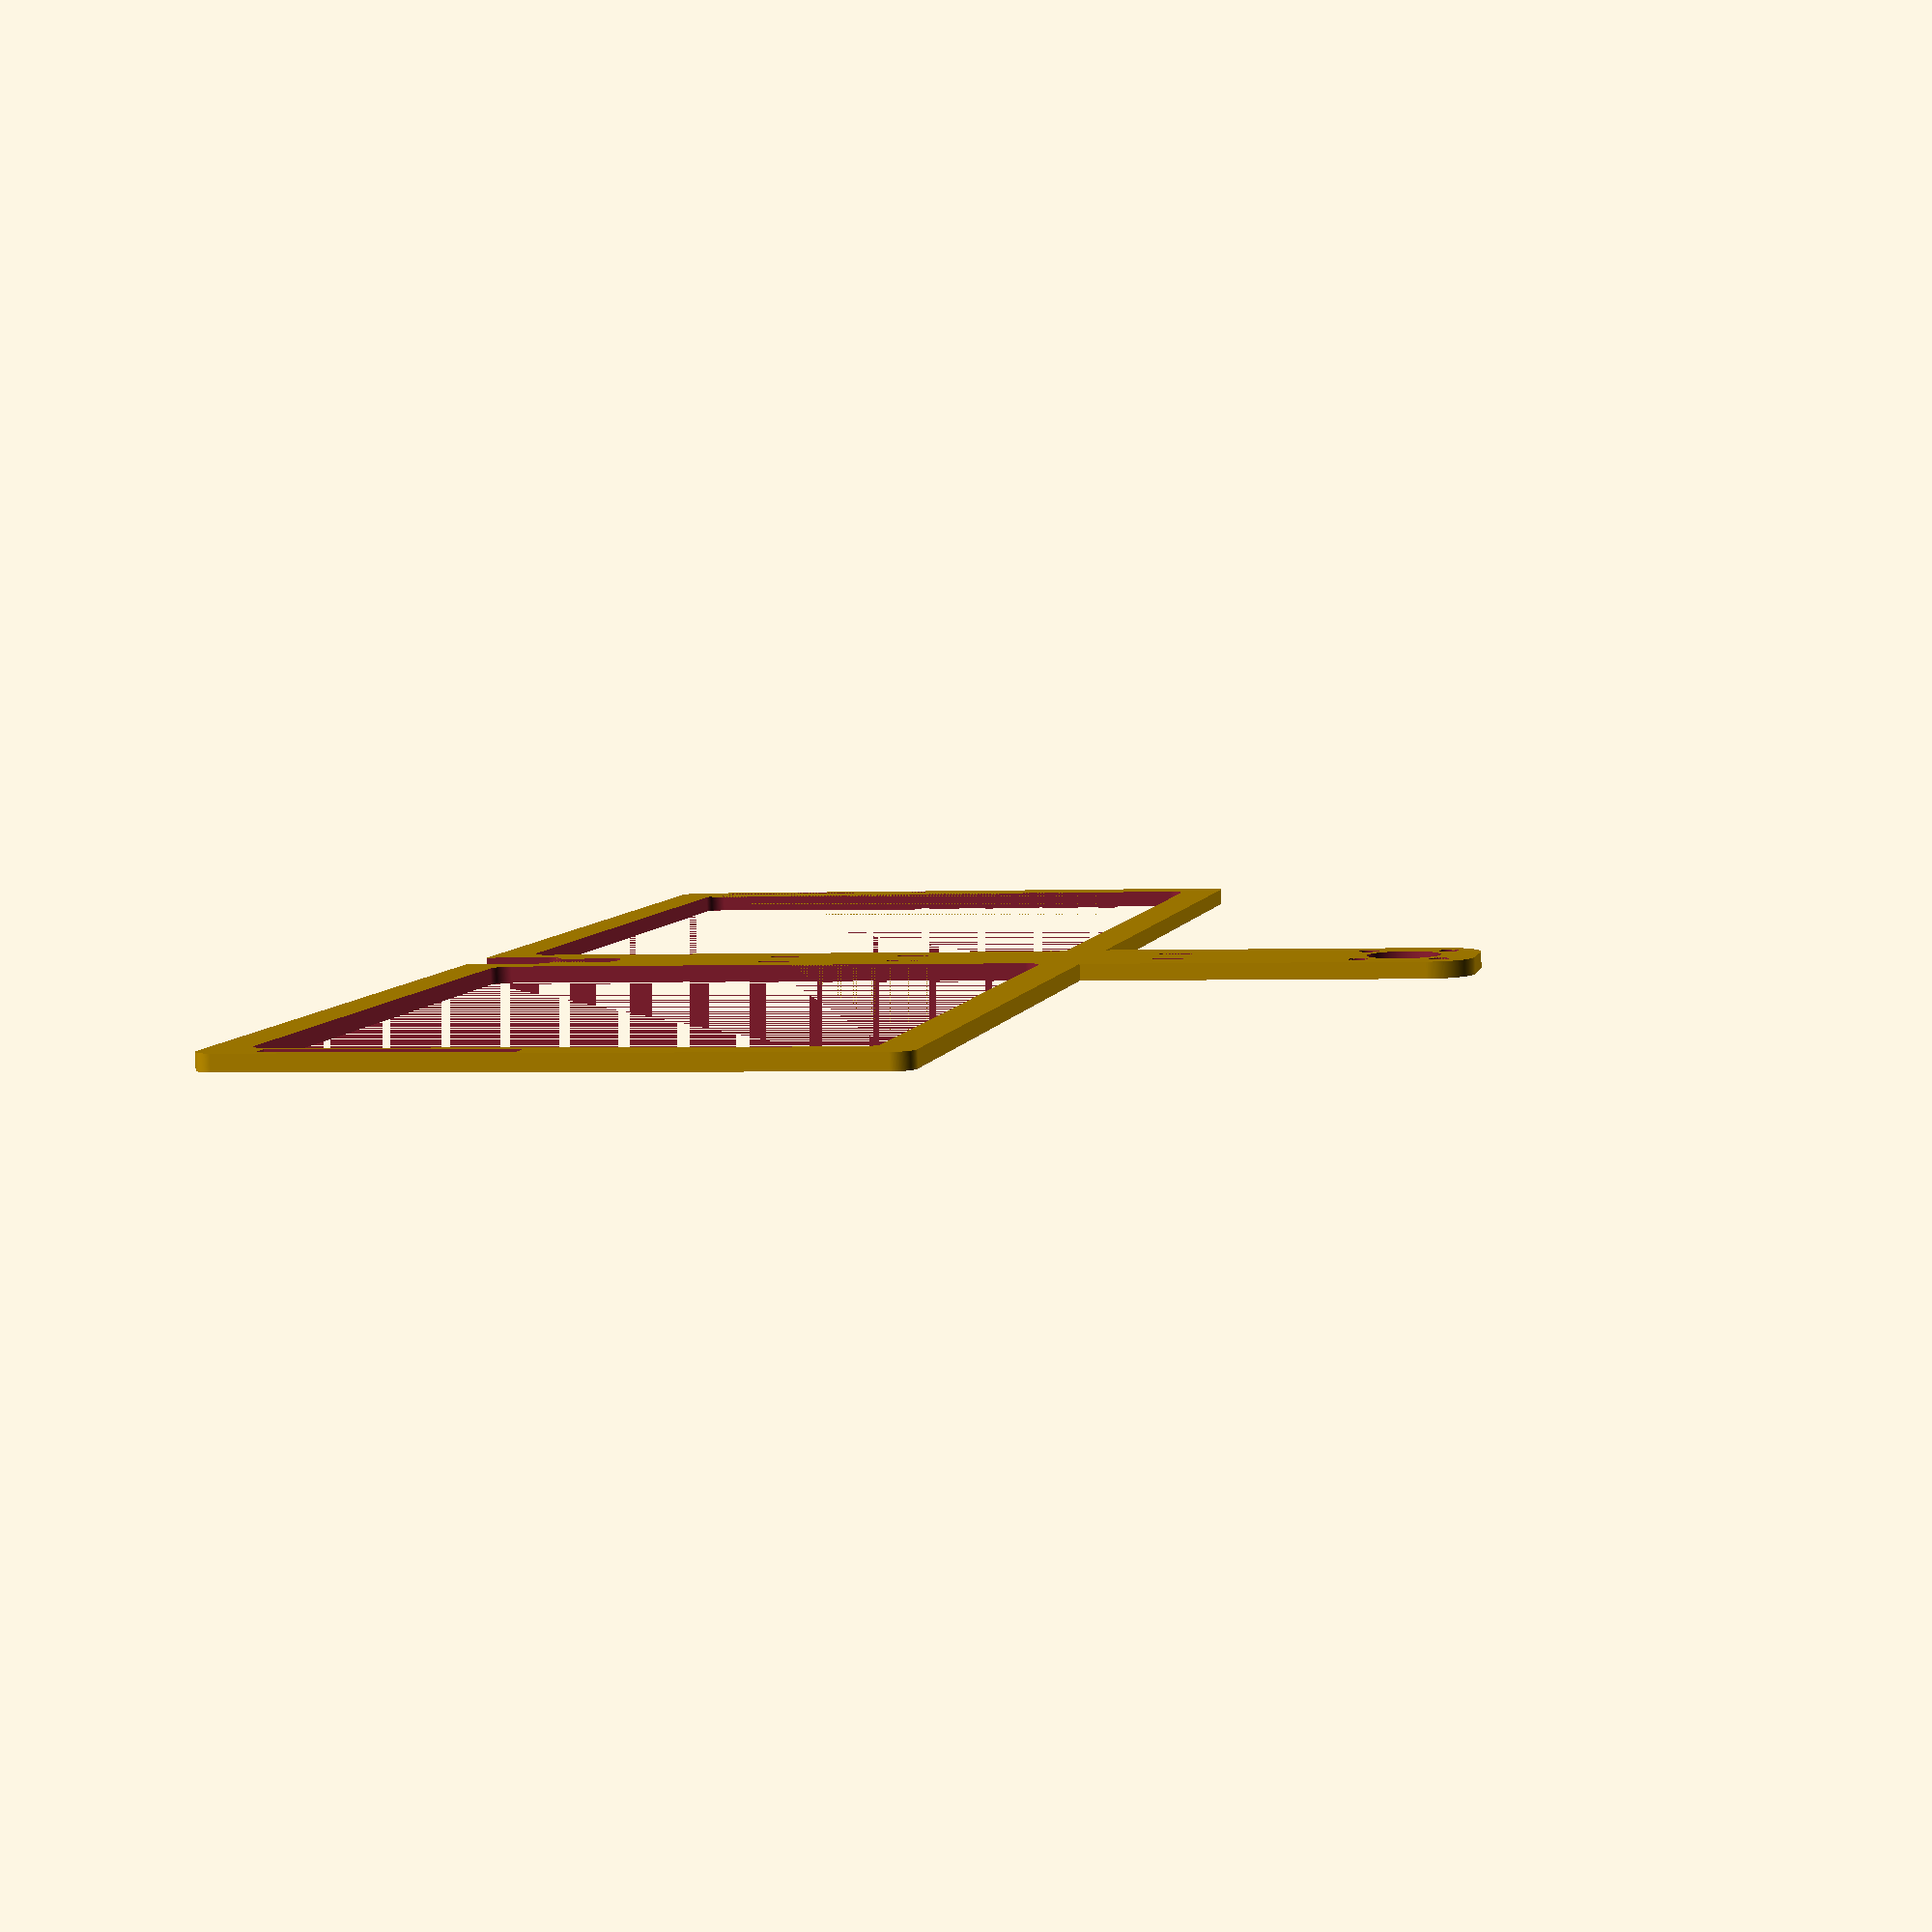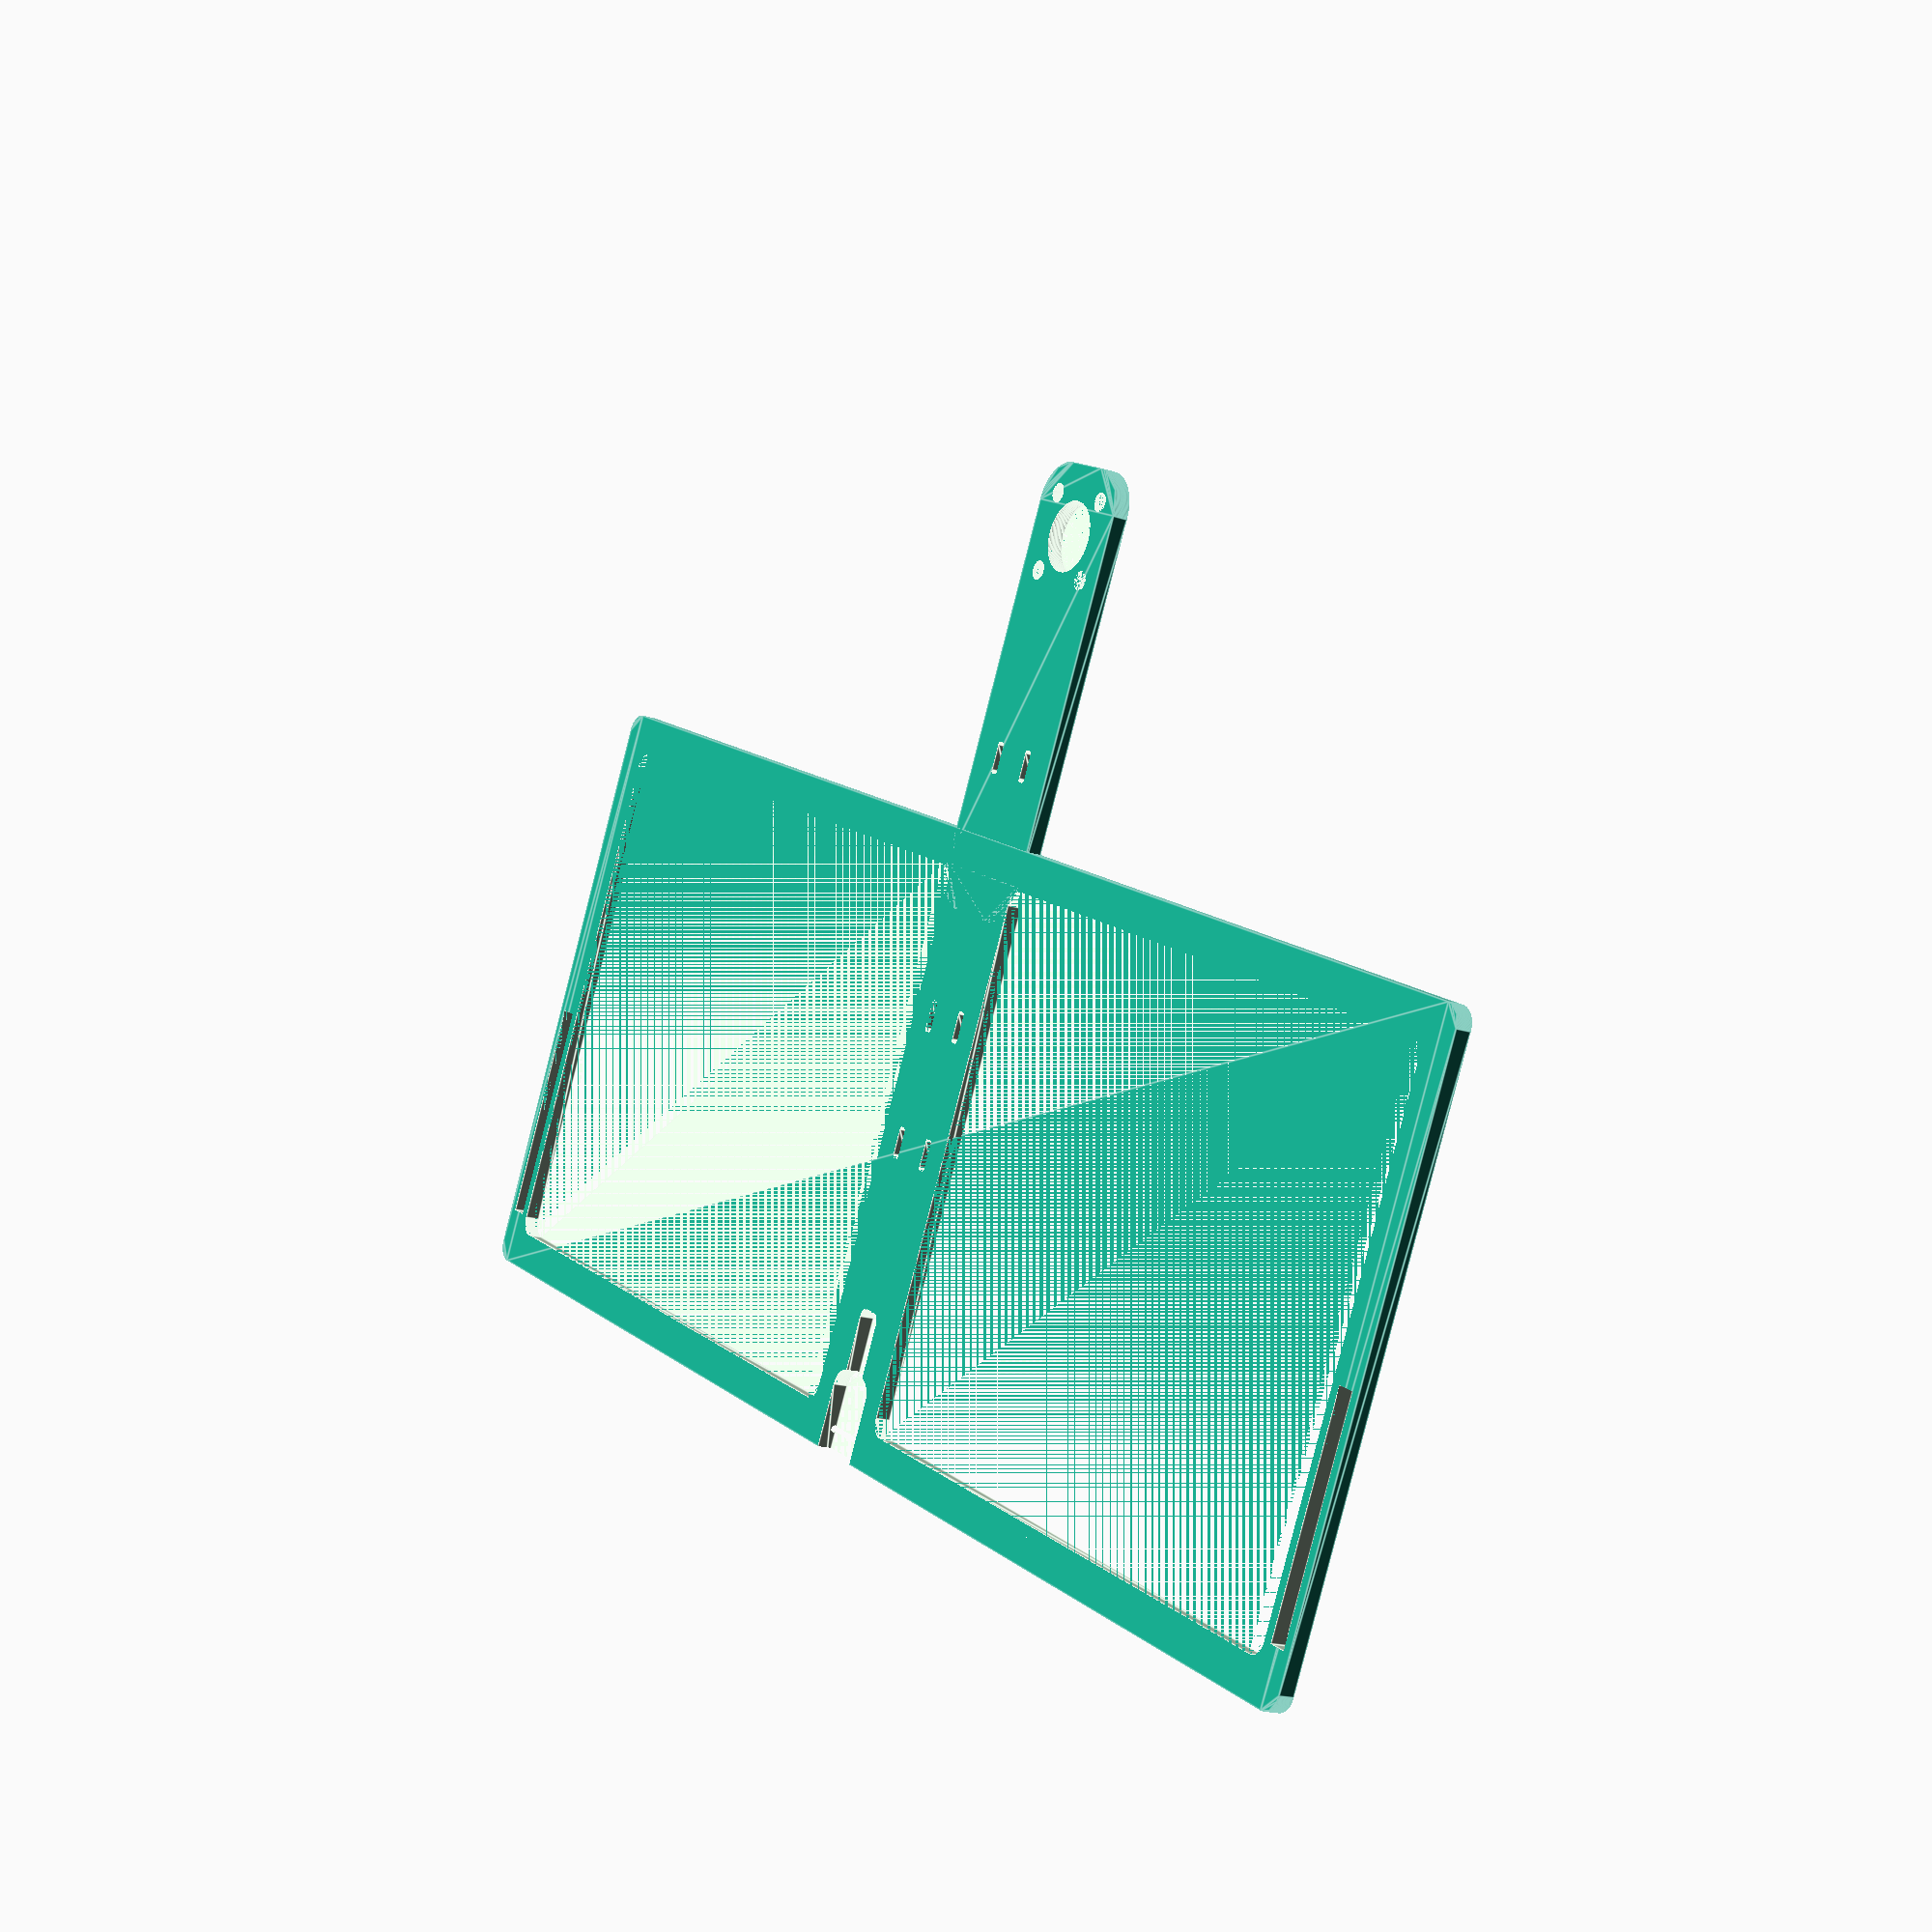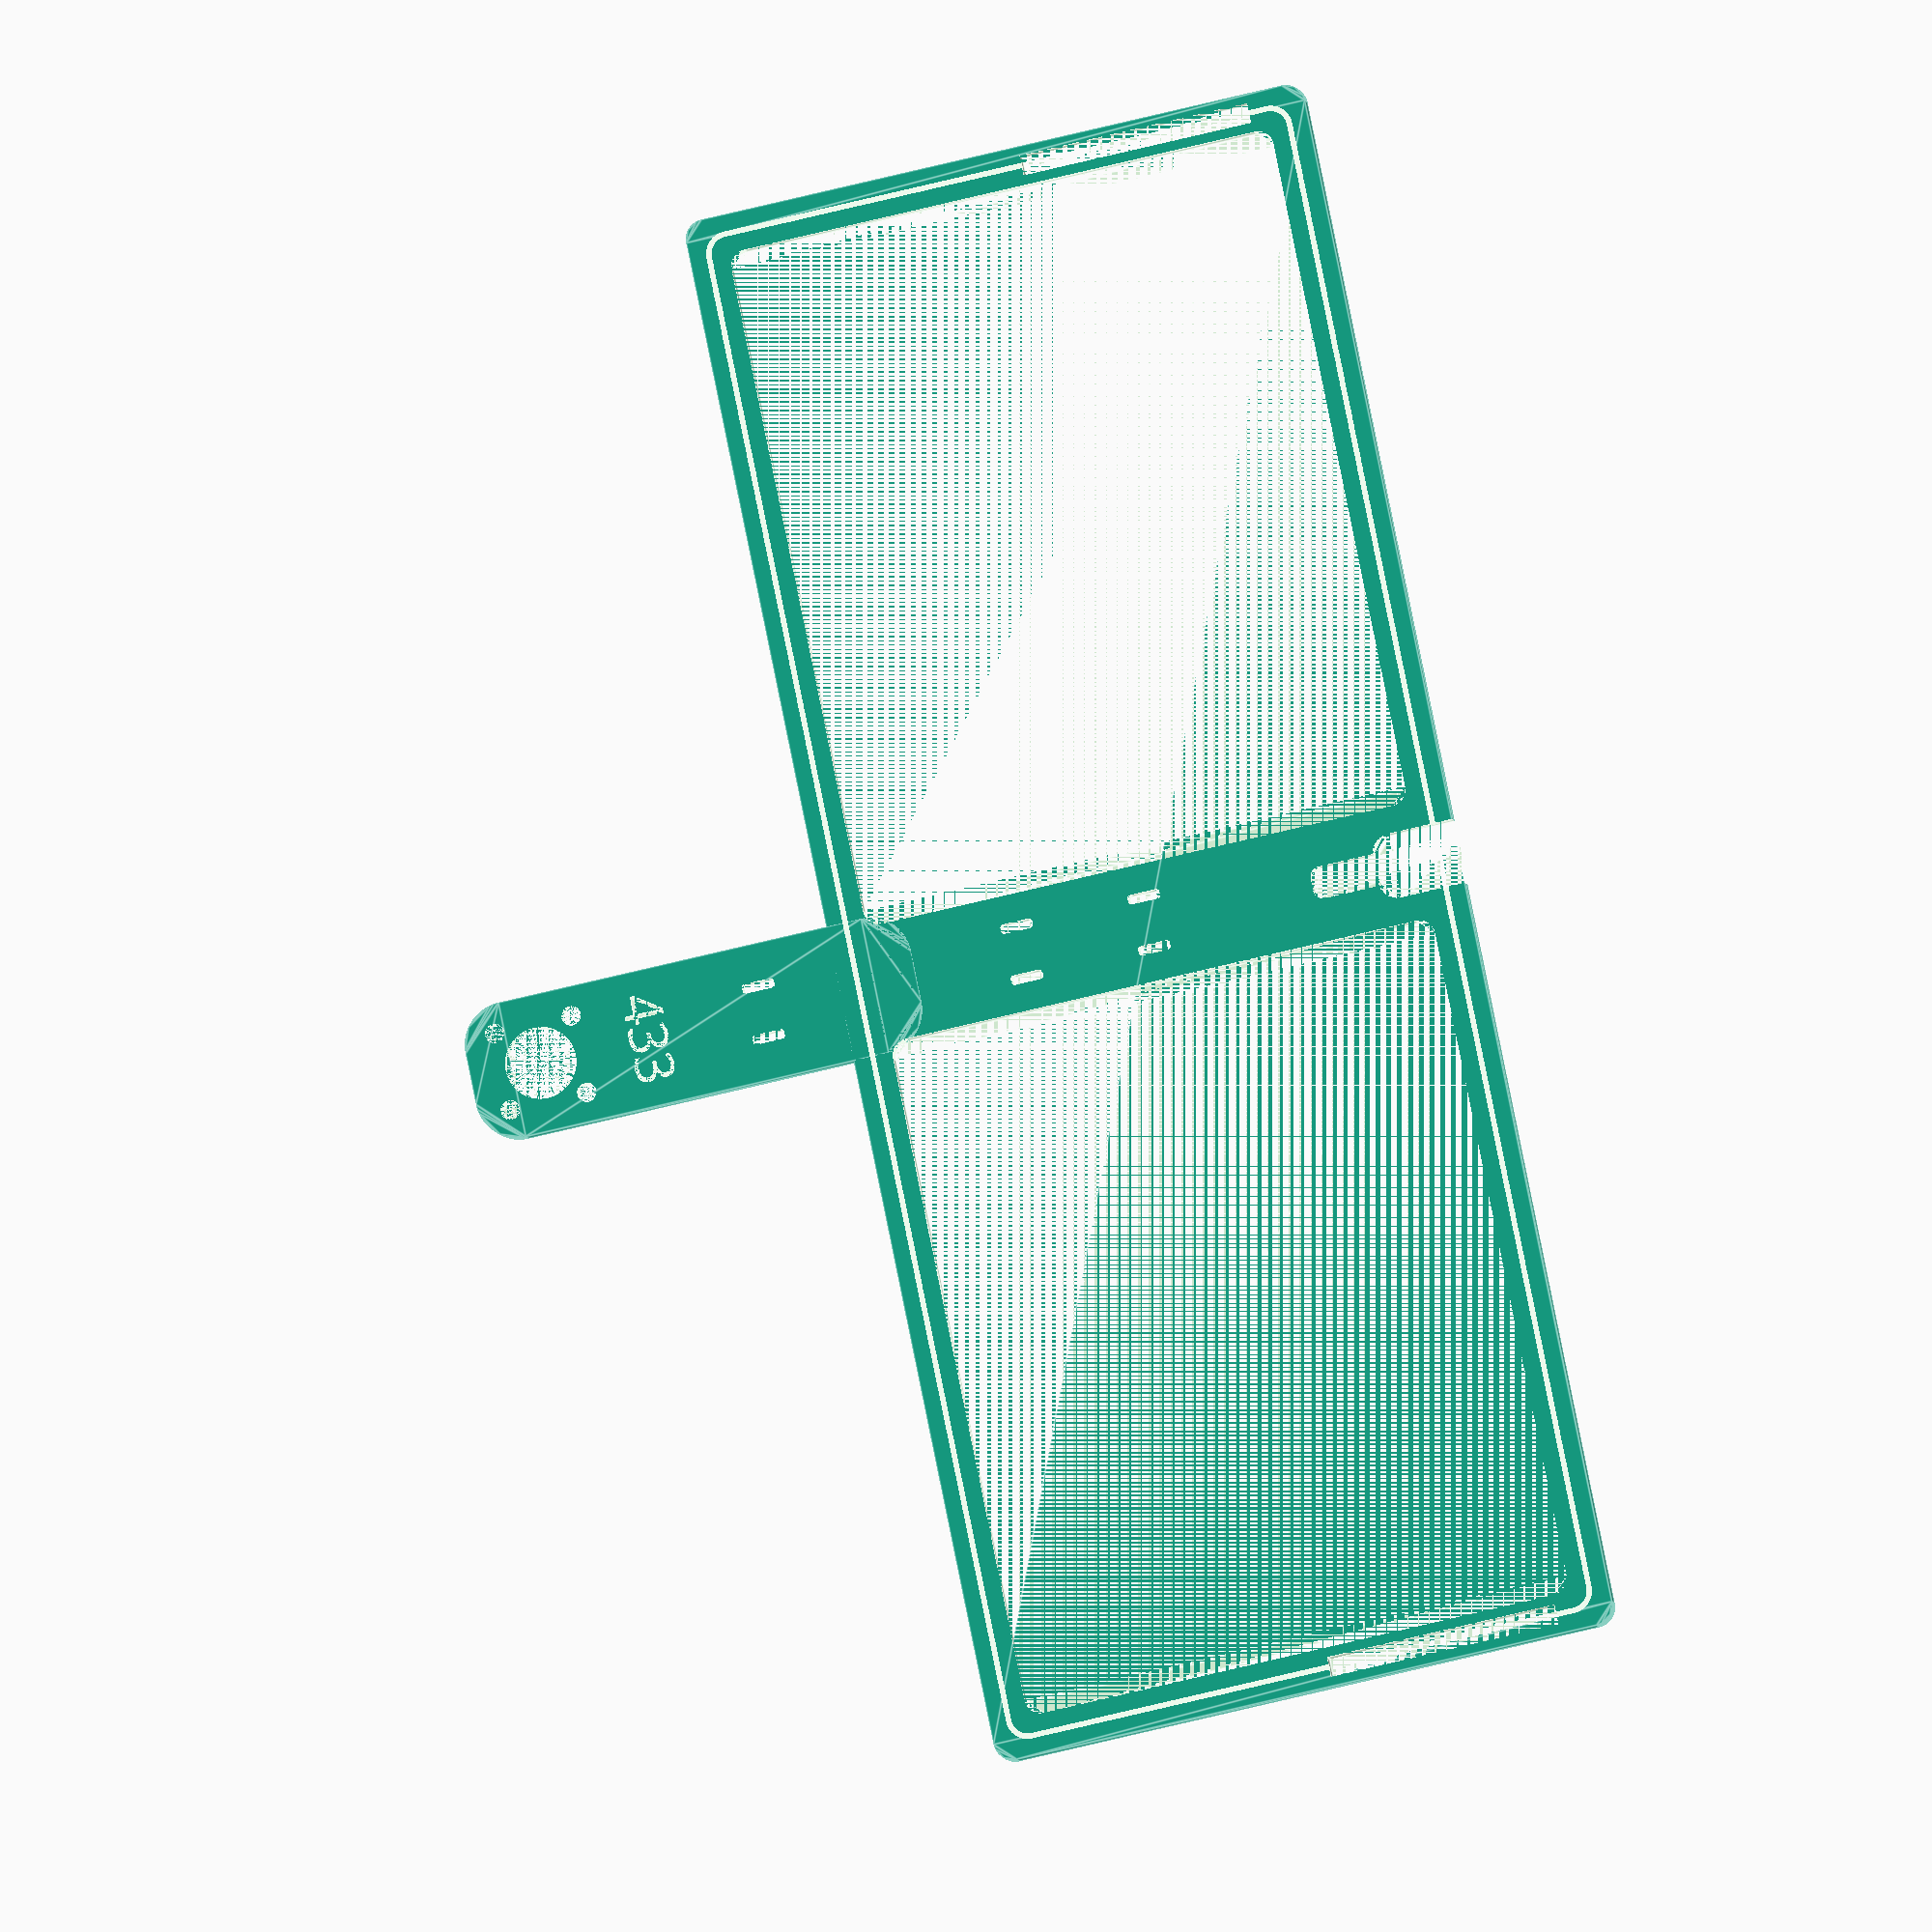
<openscad>
// "Self-calculating Moxon antenna frame generator"
// Original idea: https://www.thingiverse.com/thing:2068392
// Based on empirical formulas by L.B. Cebik (W4RNL)
// 2025 DN9TT (tom@jitter.eu)
// License: CC-BY-NC-SA

freq_mhz = 433;             // Design frequency in MHz
wire_dia_mm = 1.0;          // Wire diameter in mm
impedance = 50;             // Target impedance: 50 or 93 ohms
frame = 6;                  // Frame width
thickness = 2.5;            // Frame thickness
corner_radius = 3;
wire_depth_ratio = 0.33;    // Wire channel depth as fraction of diameter
handle_length = 60;
connector = "bnc";          // "sma", "bnc", "screw", or "none"
screw_dia = 4.4;
tsize = 6;
font = "Core Sans D 55 Bold";
$fn = 255;

function moxon_calculate_dimensions(f_mhz, dia_mm, target_z = 50) = 
    let(
        // Calculate wavelength in mm
        c = 299792458,              // Speed of light in m/s
        wavelength_mm = (c / (f_mhz * 1000000)) * 1000,
        
        // Convert wire diameter to wavelengths
        dia_wavelengths = dia_mm / wavelength_mm,
        
        // Validate wire diameter range (1E-5 to 1E-2 wavelengths)
        dia_wl_min = 1e-5,
        dia_wl_max = 1e-2,
        dia_valid = (dia_wavelengths >= dia_wl_min && dia_wavelengths <= dia_wl_max),
        
        // Select coefficients based on target impedance
        // 50-ohm coefficients (Cebik's original)
        coeff_50 = [
            [-0.0008571428571, -0.009571428571, 0.3398571429],      // A
            [-0.002142857143, -0.02035714286, 0.008285714286],      // B  
            [0.001809523381, 0.01780952381, 0.05164285714],         // C
            [0.001, 0.07178571429]                                  // D (linear)
        ],
        
        // 93-ohm coefficients (estimated - would need Cebik's actual data)
        // These are placeholder values - real implementation would need the actual coefficients
        coeff_93 = [
            [-0.0008571428571, -0.009571428571, 0.3498571429],      // A (slightly wider)
            [-0.002142857143, -0.02035714286, 0.007285714286],      // B  
            [0.001809523381, 0.01680952381, 0.05464285714],         // C (larger gap)
            [0.001, 0.07078571429]                                  // D
        ],
        
        // Select appropriate coefficient set
        coeffs = (target_z == 93) ? coeff_93 : coeff_50,
        
        // Calculate dimensions in wavelengths using polynomial formulas
        A_wl = (coeffs[0][0] * pow(dia_wavelengths, 2)) + (coeffs[0][1] * dia_wavelengths) + coeffs[0][2],
        B_wl = (coeffs[1][0] * pow(dia_wavelengths, 2)) + (coeffs[1][1] * dia_wavelengths) + coeffs[1][2],
        C_wl = (coeffs[2][0] * pow(dia_wavelengths, 2)) + (coeffs[2][1] * dia_wavelengths) + coeffs[2][2],
        D_wl = (coeffs[3][0] * dia_wavelengths) + coeffs[3][1],
        E_wl = B_wl + C_wl + D_wl,
        
        // Convert to millimeters
        A_mm = A_wl * wavelength_mm,
        B_mm = B_wl * wavelength_mm,
        C_mm = C_wl * wavelength_mm,
        D_mm = D_wl * wavelength_mm,
        E_mm = E_wl * wavelength_mm,
        
        // Calculate some useful metrics
        boom_length_wl = E_wl,
        total_wire_length_mm = 2 * (A_mm + E_mm - 2 * C_mm),  // Approximate wire length
        compactness = A_wl / 0.5  // Compared to half-wave dipole
    )
    [A_mm, B_mm, C_mm, D_mm, E_mm, wavelength_mm, dia_valid, boom_length_wl, total_wire_length_mm, compactness];

// Calculate the actual dimensions
calc_result = moxon_calculate_dimensions(freq_mhz, wire_dia_mm, impedance);
A = calc_result[0];
B = calc_result[1];
C = calc_result[2];
D = calc_result[3];
E = calc_result[4];
wavelength = calc_result[5];
diameter_valid = calc_result[6];
boom_length_wavelengths = calc_result[7];
wire_length_mm = calc_result[8];
compactness_factor = calc_result[9];

// Wire channel parameters
dia = wire_dia_mm + 0.1;    // Add tolerance for 3D printing
wire_depth = dia * wire_depth_ratio;

// Verbose
echo(str("=== MOXON CALCULATOR RESULTS ==="));
echo(str("Design frequency: ", freq_mhz, " MHz"));
echo(str("Target impedance: ", impedance, " ohms"));
echo(str("Wire diameter: ", wire_dia_mm, " mm (", round(wire_dia_mm/wavelength * 1000000)/1000000, " λ)"));
echo(str(""));
echo(str("Calculated dimensions:"));
echo(str("A (width): ", round(A*100)/100, " mm (", round(A/wavelength*1000)/1000, " λ)"));
echo(str("B (driver tail): ", round(B*100)/100, " mm"));
echo(str("C (gap): ", round(C*100)/100, " mm")); 
echo(str("D (reflector tail): ", round(D*100)/100, " mm"));
echo(str("E (height): ", round(E*100)/100, " mm (", round(E/wavelength*1000)/1000, " λ)"));
echo(str(""));
echo(str("Additional info:"));
echo(str("Wavelength: ", round(wavelength*100)/100, " mm"));
echo(str("Estimated wire length: ", round(wire_length_mm), " mm"));
echo(str("Compactness: ", round(compactness_factor*100), "% of dipole width"));
echo(str("Wire diameter valid: ", diameter_valid ? "✓" : "⚠ Outside 1E-5 to 1E-2 λ range"));

// Validation warnings
if (!diameter_valid) {
    echo(str("⚠ WARNING: Wire diameter outside validated range!"));
    echo(str("   Formulas valid for diameters 1E-5 to 1E-2 wavelengths"));
    echo(str("   Current: ", round(wire_dia_mm/wavelength * 1000000)/1000000, " λ"));
}

if (impedance == 93) {
    echo(str("ℹ NOTE: 93Ω coefficients are estimated - verify with antenna modeling software"));
}

difference() {
    union() {
        // Outer roundtangle
        rcube([A + frame, E + frame, thickness], 3, true, false);
        // Handle
        translate(v = [0, -E/2 - frame - handle_length/2 + 10, 0])
            rcube([21, handle_length + 10, thickness], 6.5, true, false);
    }

    // Wire channels - vertical sides
    translate(v = [-A/2, E/2 - corner_radius, thickness-wire_depth])
        rotate([90, 0, 0])  
        linear_extrude(E - corner_radius*2) circle(dia/2);
    translate(v = [A/2, E/2 - corner_radius, thickness-wire_depth])
        rotate([90, 0, 0])  
        linear_extrude(E - corner_radius*2) circle(dia/2);
        
    // Wire channels - horizontal sides
    translate(v = [-A/2 + corner_radius, E/2, thickness-wire_depth])
        rotate([0, 90, 0]) 
        linear_extrude(A - corner_radius*2) circle(dia/2);
    translate(v = [-A/2 + corner_radius, -E/2, thickness-wire_depth])
        rotate([0, 90, 0]) 
        linear_extrude(A - corner_radius*2) circle(dia/2);

    // Wire channel rounded corners
    translate(v = [-A/2 + corner_radius, E/2 - corner_radius, thickness-wire_depth])
        rotate([0, 0, 90]) 
        rotate_extrude(angle=90) translate ([corner_radius,0,0]) circle(dia/2);
    translate(v = [A/2 - corner_radius, E/2 - corner_radius, thickness-wire_depth])
        rotate_extrude(angle=90) translate ([corner_radius,0,0]) circle(dia/2);
    translate(v = [-A/2 + corner_radius, -E/2 + corner_radius, thickness-wire_depth])
        rotate([0, 0, 180]) 
        rotate_extrude(angle=90) translate ([corner_radius,0,0]) circle(dia/2);
    translate(v = [A/2 - corner_radius, -E/2 + corner_radius, thickness-wire_depth])
        rotate([0, 0, 270]) 
        rotate_extrude(angle=90) translate ([corner_radius,0,0]) circle(dia/2);

    // Left wire endstop (driver tail)
    translate(v = [-(A/2 + dia/2 + 1), E/2 - B - C, 0])
        cube(size=[dia + 2, C, thickness]);
    // Right wire endstop (reflector tail)
    translate(v = [(A/2 - dia/2 - 1), E/2 - B - C, 0])
        cube(size=[dia + 2, C, thickness]);

    // Left wing cutout
    translate(v = [-((A/2 + frame)/2), 0, 0])
        rcube([(A/2 - frame*2), E - frame, thickness], 2.5, true, false);

    // Right wing cutout
    translate(v = [(A/2 + frame)/2, 0, 0])
        rcube([(A/2 - frame*2), E - frame, thickness], 2.5, true, false);

    // Big notch for wire insertion
    translate(v = [0, E/2, 0])
        rcube([10, 20, thickness], 3, true, false);

    // Smaller notch for wire routing
    translate(v = [0, E/2, 0])
        rcube([5, 40, thickness], 1.5, true, false);

    // Holes for cable ties (scaled with antenna size)
    if (E > 80) {
        cable_ties(4);
        translate(v = [0, -20, 0])
            cable_ties(4);
    }
    else if (E > 40) {
        translate(v = [0, -7, 0])
            cable_ties(4);
    }
    if (handle_length > 30) {
        translate(v = [0, -(E/2) - 15, 0])
            cable_ties(4);
    }

    // Holes for mounting a connector
    translate(v = [0, -E/2 - frame - handle_length + 15, 0])
        connectors();

    // Frequency text on handle near connector
    translate(v = [0, -E/2 - frame - handle_length + 30, thickness - 0.6])
        linear_extrude(0.6) {
            text(str(freq_mhz), size=tsize, font=font, halign = "center");
        }
}

module cable_ties(spacing) {
    translate(v = [-spacing, 0, 0])
        rcube([1.5, 5, thickness], 0.5, true, false);
    translate(v = [spacing, 0, 0])
        rcube([1.5, 5, thickness], 0.5, true, false);
}

module connectors() {
    if (connector=="sma") {
        // holes for SMA jack
        cylinder(h=(dia + thickness), r=4.5/2);
        translate(v = [6, 0, 0])
            cylinder(h=(thickness), r=3/2);
        translate(v = [-6, 0, 0])
            cylinder(h=(thickness), r=3/2);
    }
    else if (connector=="bnc") {
        // holes for BNC jack
        translate(v = [0, 1, 0])
            cylinder(h=(thickness), r=11/2);
        translate(v = [6, 7, 0])
            cylinder(h=(thickness), r=3/2);
        translate(v = [-6, 7, 0])
            cylinder(h=(thickness), r=3/2);
        translate(v = [6, -5, 0])
            cylinder(h=(thickness), r=3/2);
        translate(v = [-6, -5, 0])
            cylinder(h=(thickness), r=3/2);
    }
    else if (connector=="screw") {
        // just a screw hole
        cylinder(h=(thickness), r=screw_dia/2);
    }
}

// Rounded cube function (adapted from NopSCADlib)
module rcube(size, r = 0, xy_center = false, z_center = false) {
    linear_extrude(size.z, center = z_center, convexity = 5)
        offset(r) offset(-r) square([size.x, size.y], center = true);
}

</openscad>
<views>
elev=264.4 azim=257.6 roll=358.4 proj=p view=solid
elev=197.2 azim=333.8 roll=304.1 proj=p view=edges
elev=7.6 azim=78.4 roll=10.4 proj=o view=edges
</views>
